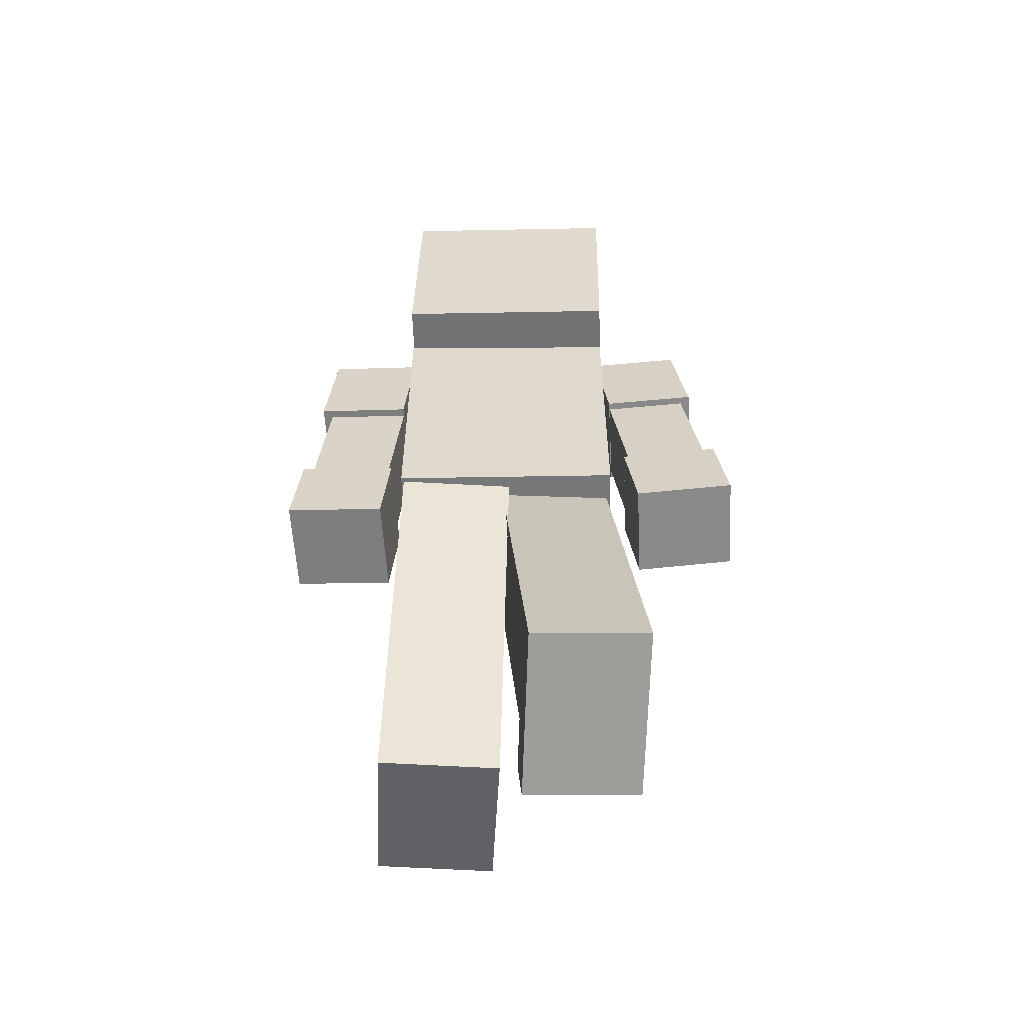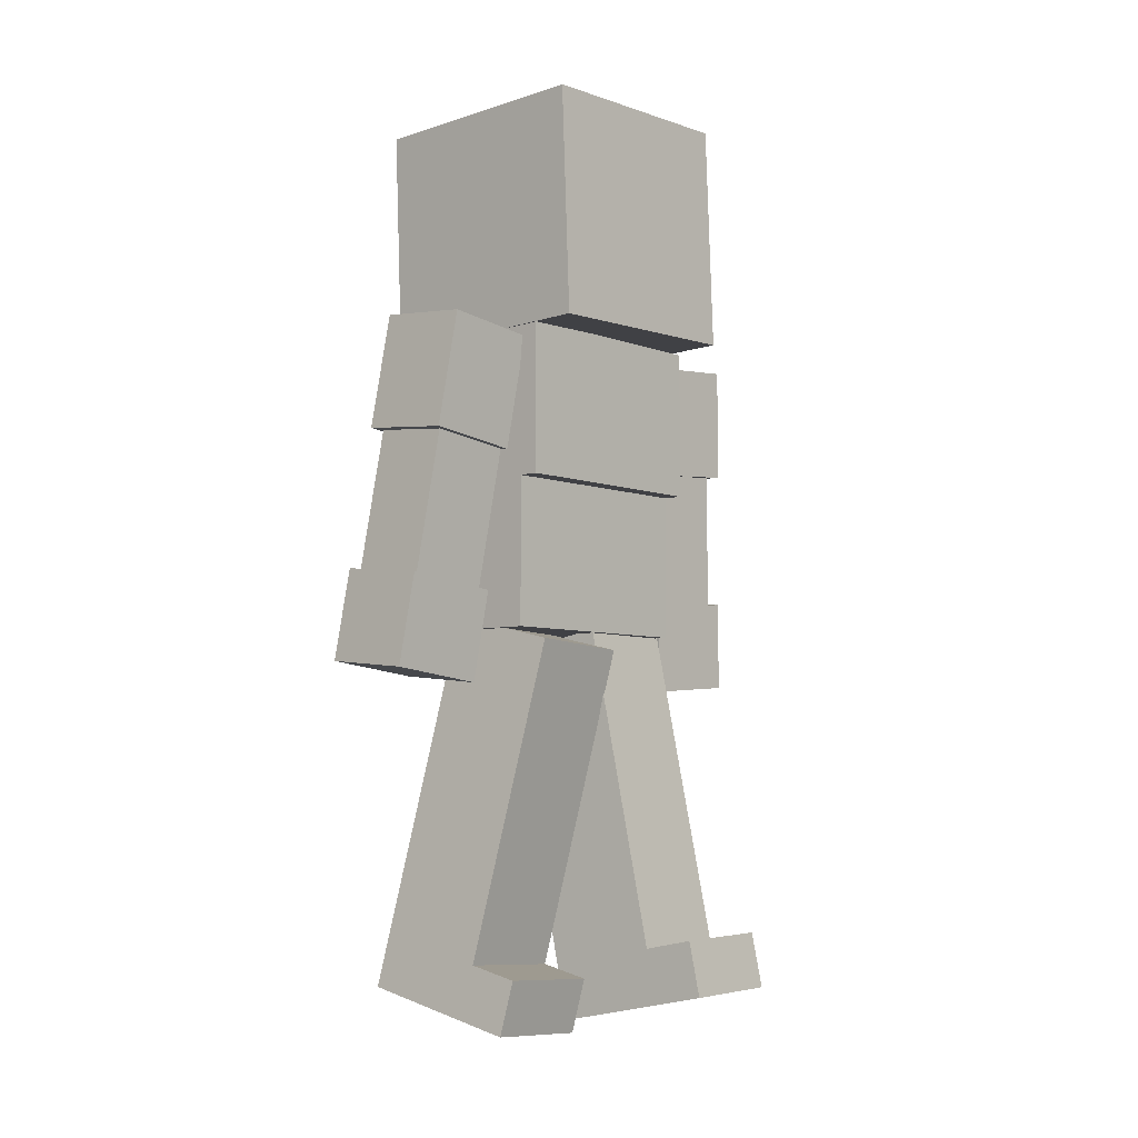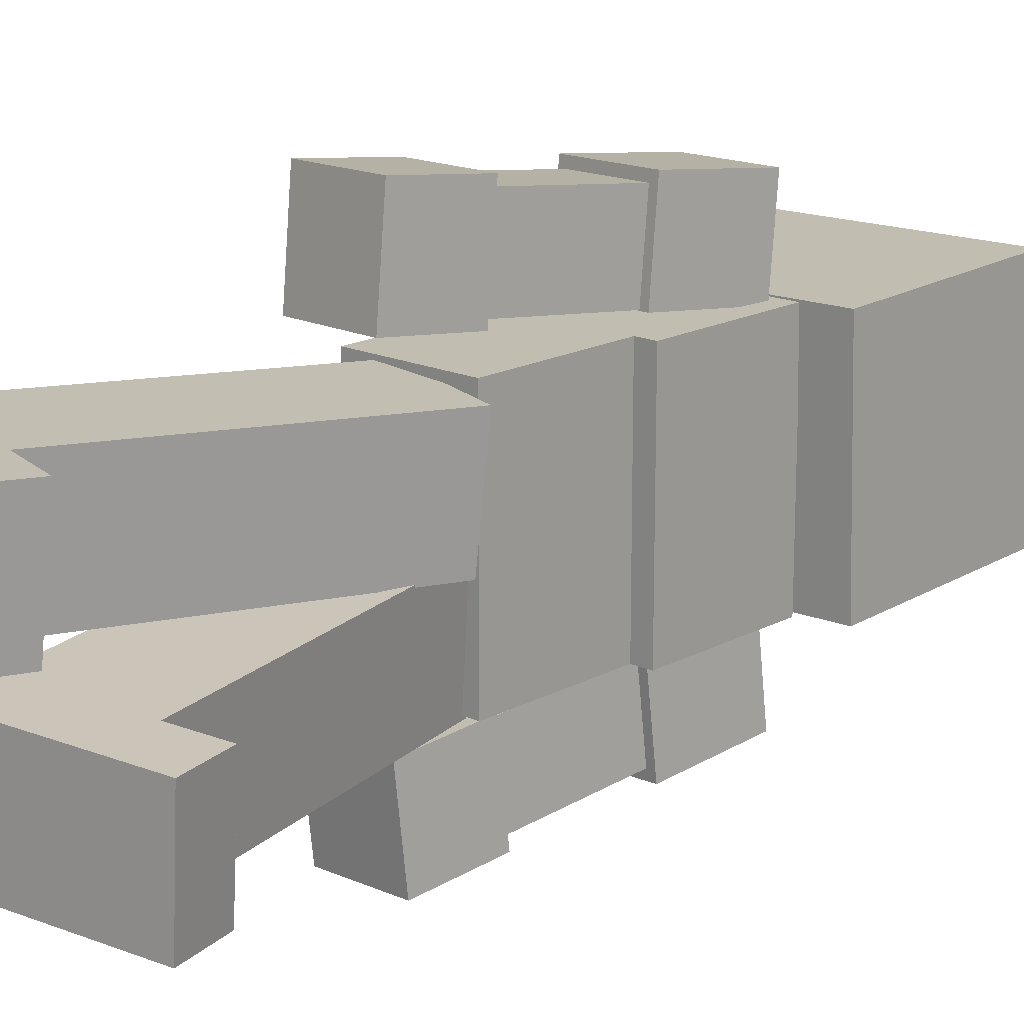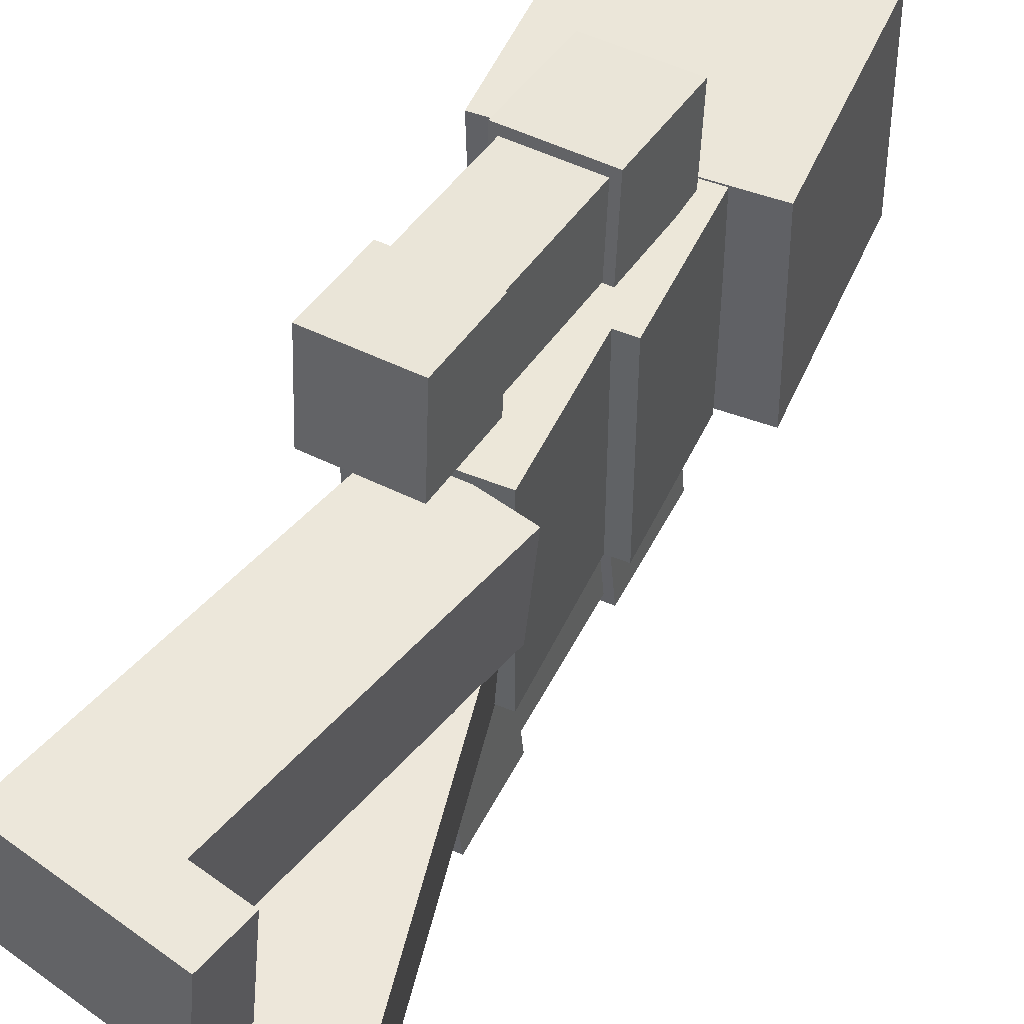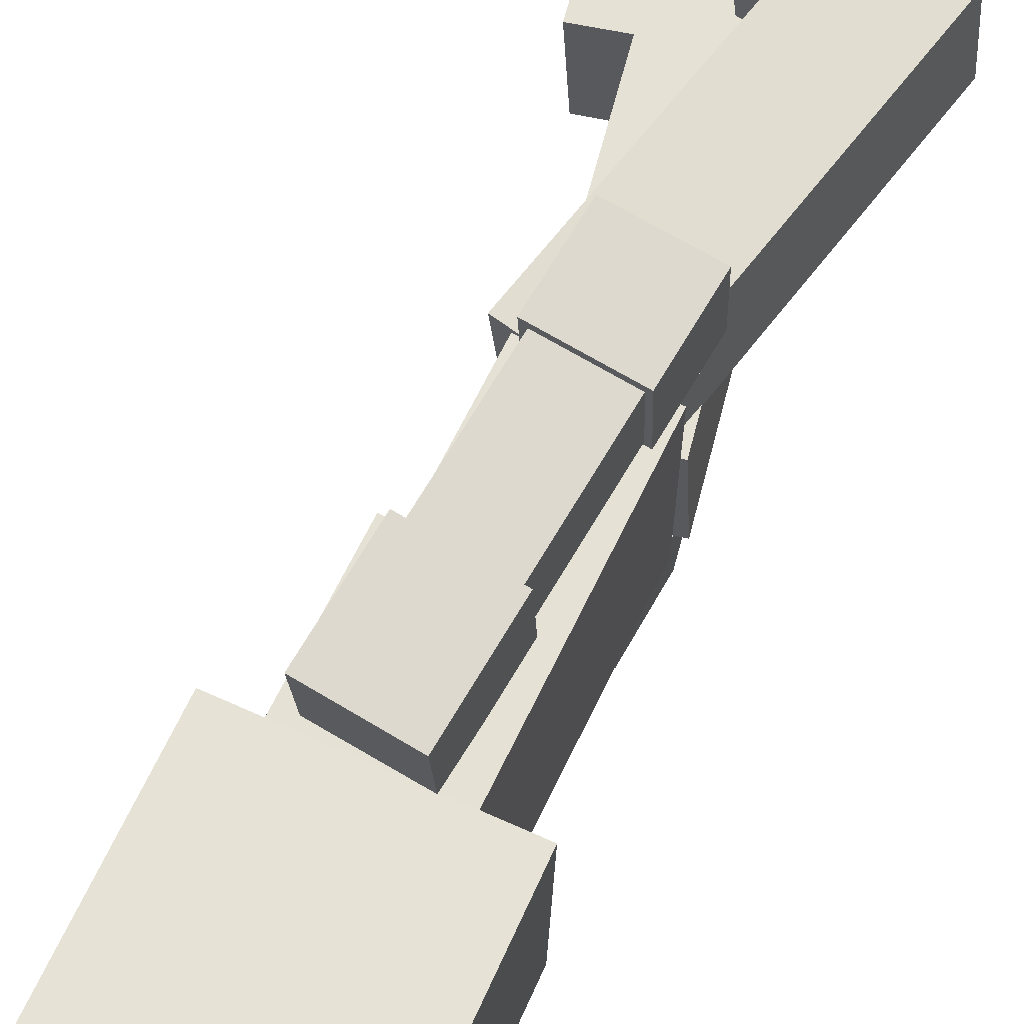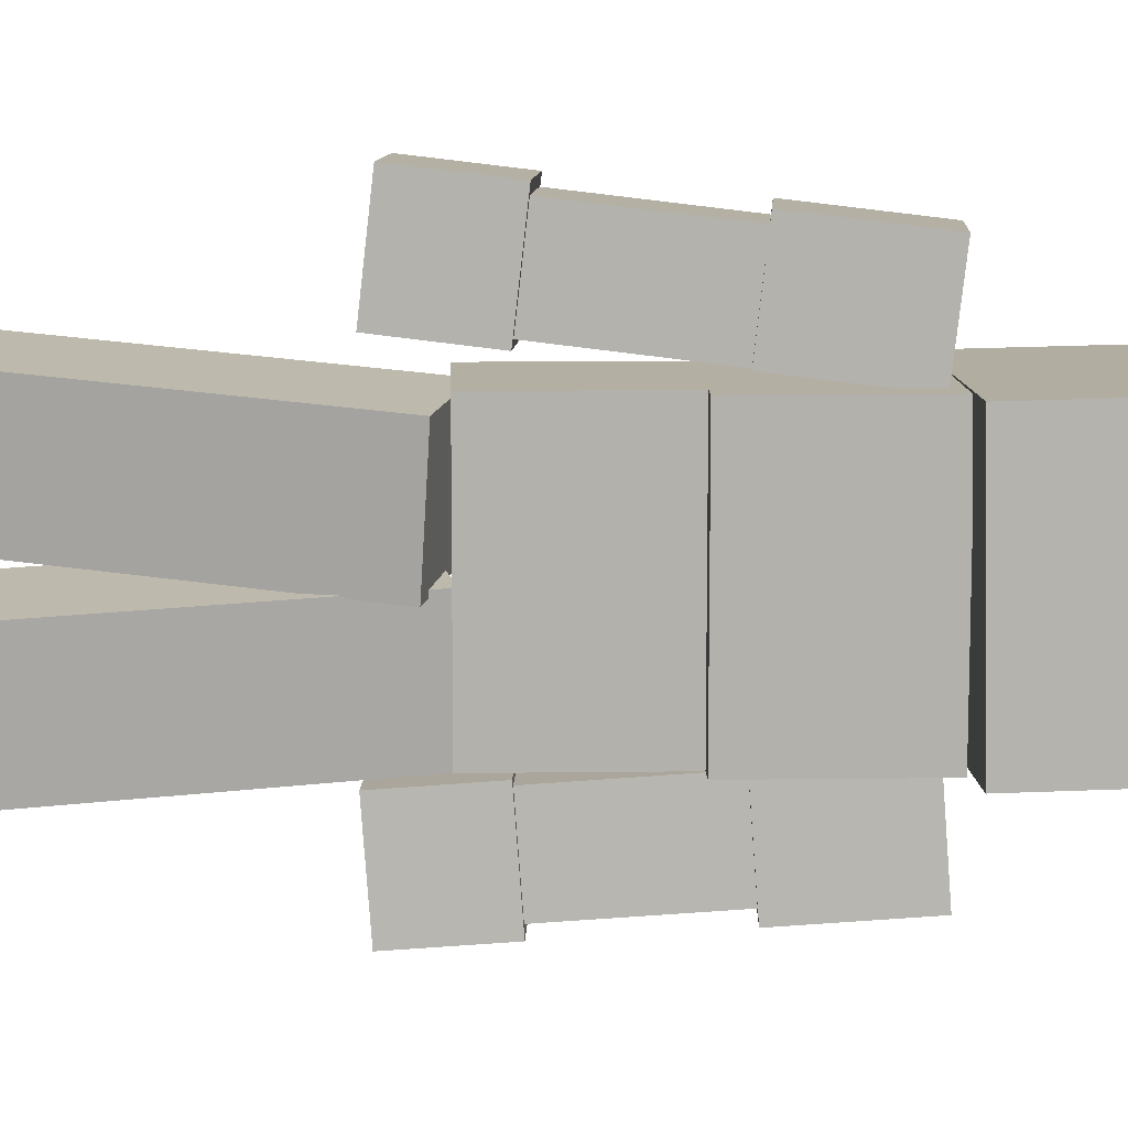
<metadata>
{"format":"obj","ext":"obj","renderer":"f3d","projection":"perspective","resolution":1024,"background":"white","views":[{"elev":-57.0,"azim":91.0,"up":"+Z"},{"elev":-5.8,"azim":-138.7,"up":"+Z"},{"elev":16.9,"azim":-137.4,"up":"+Y"},{"elev":50.0,"azim":-155.6,"up":"+Y"},{"elev":64.7,"azim":25.6,"up":"+Y"},{"elev":11.2,"azim":-91.8,"up":"+Y"}]}
</metadata>
<code>
g Enemy21_mesh
v 0.1422 0.2447 0.791
v 0.1422 -0.2553 0.791
v -0.1682 -0.2553 0.791
v -0.1682 0.2447 0.791
v -0.1245 -0.2553 0.1289
v 0.1422 -0.2553 0.1289
v 0.1422 0.2447 0.1289
v -0.1245 0.2447 0.1289
v -0.1245 -0.2553 0.4565
v -0.1682 -0.2553 0.4565
v -0.1682 -0.2553 0.791
v 0.1422 -0.2553 0.791
v 0.1422 -0.2553 0.1289
v -0.1245 -0.2553 0.1289
v 0.1422 -0.2553 0.791
v 0.1422 0.2447 0.791
v 0.1422 0.2447 0.1289
v 0.1422 -0.2553 0.1289
v 0.1422 0.2447 0.791
v -0.1245 0.2447 0.4565
v -0.1245 0.2447 0.1289
v 0.1422 0.2447 0.1289
v -0.1682 0.2447 0.4565
v -0.1682 0.2447 0.791
v -0.1245 -0.2553 0.1289
v -0.1245 0.2447 0.1289
v -0.1245 0.2447 0.4565
v -0.1245 -0.2553 0.4565
v -0.1682 -0.2553 0.791
v -0.1682 -0.2553 0.4565
v -0.1682 0.2447 0.4565
v -0.1682 0.2447 0.791
v -0.1245 0.2447 0.4565
v -0.1682 0.2447 0.4565
v -0.1682 -0.2553 0.4565
v -0.1245 -0.2553 0.4565
v -0.1562 -0.0287 0.08825
v -0.1731 0.2203 0.1028
v 0.07004 0.2334 0.1596
v 0.08687 -0.01558 0.145
v -0.08017 0.02574 -0.7522
v 0.2738 0.04483 -0.6696
v 0.257 0.2938 -0.655
v -0.097 0.2747 -0.7376
v -0.097 0.2747 -0.7376
v -0.1241 0.266 -0.6195
v -0.1073 0.01698 -0.6341
v -0.08017 0.02574 -0.7522
v 0.2738 0.04483 -0.6696
v -0.08017 0.02574 -0.7522
v -0.1073 0.01698 -0.6341
v 0.003593 0.02296 -0.6082
v 0.08687 -0.01558 0.145
v -0.1562 -0.0287 0.08825
v 0.003593 0.02296 -0.6082
v -0.1073 0.01698 -0.6341
v -0.1241 0.266 -0.6195
v -0.01325 0.272 -0.5936
v -0.01325 0.272 -0.5936
v -0.1241 0.266 -0.6195
v -0.097 0.2747 -0.7376
v 0.257 0.2938 -0.655
v -0.1731 0.2203 0.1028
v 0.07004 0.2334 0.1596
v 0.2738 0.04483 -0.6696
v 0.08687 -0.01558 0.145
v 0.07004 0.2334 0.1596
v 0.257 0.2938 -0.655
v -0.01325 0.272 -0.5936
v -0.1731 0.2203 0.1028
v -0.1562 -0.0287 0.08825
v 0.003593 0.02296 -0.6082
v -0.08823 -0.263 0.1406
v -0.1056 -0.01363 0.1376
v 0.139 0.002795 0.08862
v 0.1564 -0.2466 0.09161
v -0.3629 -0.2917 -0.6587
v -0.006742 -0.2678 -0.73
v -0.02408 -0.01841 -0.733
v -0.3802 -0.04232 -0.6617
v -0.3802 -0.04232 -0.6617
v -0.3566 -0.03924 -0.5426
v -0.3392 -0.2886 -0.5396
v -0.3629 -0.2917 -0.6587
v -0.006742 -0.2678 -0.73
v -0.3629 -0.2917 -0.6587
v -0.3392 -0.2886 -0.5396
v -0.2277 -0.2811 -0.5619
v 0.1564 -0.2466 0.09161
v -0.08823 -0.263 0.1406
v -0.2277 -0.2811 -0.5619
v -0.3392 -0.2886 -0.5396
v -0.3566 -0.03924 -0.5426
v -0.245 -0.03175 -0.5649
v -0.245 -0.03175 -0.5649
v -0.3566 -0.03924 -0.5426
v -0.3802 -0.04232 -0.6617
v -0.02408 -0.01841 -0.733
v -0.1056 -0.01363 0.1376
v 0.139 0.002795 0.08862
v -0.006742 -0.2678 -0.73
v 0.1564 -0.2466 0.09161
v 0.139 0.002795 0.08862
v -0.02408 -0.01841 -0.733
v -0.245 -0.03175 -0.5649
v -0.1056 -0.01363 0.1376
v -0.08823 -0.263 0.1406
v -0.2277 -0.2811 -0.5619
v 0.1031 -0.4955 0.04096
v 0.06518 -0.4406 0.7625
v 0.07503 -0.2543 0.7488
v 0.113 -0.3092 0.02729
v -0.07139 -0.487 0.03114
v -0.06155 -0.3007 0.01747
v -0.09949 -0.2458 0.739
v -0.1093 -0.4321 0.7527
v 0.113 -0.3092 0.02729
v 0.07503 -0.2543 0.7488
v -0.09949 -0.2458 0.739
v -0.06155 -0.3007 0.01747
v 0.06518 -0.4406 0.7625
v 0.1031 -0.4955 0.04096
v -0.07139 -0.487 0.03114
v -0.1093 -0.4321 0.7527
v -0.07512 -0.2903 0.005725
v -0.08655 -0.5066 0.02159
v 0.1173 -0.5165 0.03307
v 0.1287 -0.3002 0.0172
v -0.08565 -0.275 0.206
v 0.1182 -0.285 0.2175
v 0.1068 -0.5013 0.2334
v -0.09709 -0.4914 0.2219
v -0.07512 -0.2903 0.005725
v -0.08565 -0.275 0.206
v -0.09709 -0.4914 0.2219
v -0.08655 -0.5066 0.02159
v -0.08655 -0.5066 0.02159
v -0.09709 -0.4914 0.2219
v 0.1068 -0.5013 0.2334
v 0.1173 -0.5165 0.03307
v 0.1173 -0.5165 0.03307
v 0.1068 -0.5013 0.2334
v 0.1182 -0.285 0.2175
v 0.1287 -0.3002 0.0172
v 0.1287 -0.3002 0.0172
v 0.1182 -0.285 0.2175
v -0.08565 -0.275 0.206
v -0.07512 -0.2903 0.005725
v -0.1068 -0.2614 0.5138
v -0.1178 -0.4697 0.5291
v 0.09386 -0.48 0.541
v 0.1049 -0.2717 0.5257
v -0.12 -0.2423 0.765
v 0.09165 -0.2526 0.7769
v 0.08065 -0.4608 0.7922
v -0.131 -0.4505 0.7803
v -0.1068 -0.2614 0.5138
v -0.12 -0.2423 0.765
v -0.131 -0.4505 0.7803
v -0.1178 -0.4697 0.5291
v -0.1178 -0.4697 0.5291
v -0.131 -0.4505 0.7803
v 0.08065 -0.4608 0.7922
v 0.09386 -0.48 0.541
v 0.09386 -0.48 0.541
v 0.08065 -0.4608 0.7922
v 0.09165 -0.2526 0.7769
v 0.1049 -0.2717 0.5257
v 0.1049 -0.2717 0.5257
v 0.09165 -0.2526 0.7769
v -0.12 -0.2423 0.765
v -0.1068 -0.2614 0.5138
v 0.06941 0.2363 0.7546
v 0.0724 0.4208 0.7759
v 0.1434 0.5023 0.05924
v 0.1404 0.3179 0.03795
v -0.1067 0.2411 0.7377
v -0.03571 0.3227 0.02105
v -0.03272 0.5071 0.04233
v -0.1037 0.4256 0.7589
v -0.1067 0.2411 0.7377
v 0.06941 0.2363 0.7546
v 0.1404 0.3179 0.03795
v -0.03571 0.3227 0.02105
v -0.03272 0.5071 0.04233
v 0.1434 0.5023 0.05924
v 0.0724 0.4208 0.7759
v -0.1037 0.4256 0.7589
v -0.1001 0.4723 0.5369
v -0.1035 0.2658 0.5131
v 0.1077 0.26 0.5333
v 0.111 0.4666 0.5572
v -0.1249 0.4439 0.7864
v 0.08632 0.4382 0.8066
v 0.08298 0.2316 0.7828
v -0.1282 0.2374 0.7625
v -0.1001 0.4723 0.5369
v -0.1249 0.4439 0.7864
v -0.1282 0.2374 0.7625
v -0.1035 0.2658 0.5131
v -0.1035 0.2658 0.5131
v -0.1282 0.2374 0.7625
v 0.08298 0.2316 0.7828
v 0.1077 0.26 0.5333
v 0.1077 0.26 0.5333
v 0.08298 0.2316 0.7828
v 0.08632 0.4382 0.8066
v 0.111 0.4666 0.5572
v 0.111 0.4666 0.5572
v 0.08632 0.4382 0.8066
v -0.1249 0.4439 0.7864
v -0.1001 0.4723 0.5369
v -0.04632 0.5288 0.03314
v -0.04985 0.3106 0.007957
v 0.1535 0.305 0.02748
v 0.1571 0.5232 0.05267
v -0.06603 0.5062 0.232
v 0.1374 0.5006 0.2516
v 0.1338 0.2824 0.2264
v -0.06956 0.2879 0.2069
v -0.04632 0.5288 0.03314
v -0.06603 0.5062 0.232
v -0.06956 0.2879 0.2069
v -0.04985 0.3106 0.007957
v -0.04985 0.3106 0.007957
v -0.06956 0.2879 0.2069
v 0.1338 0.2824 0.2264
v 0.1535 0.305 0.02748
v 0.1535 0.305 0.02748
v 0.1338 0.2824 0.2264
v 0.1374 0.5006 0.2516
v 0.1571 0.5232 0.05267
v 0.1571 0.5232 0.05267
v 0.1374 0.5006 0.2516
v -0.06603 0.5062 0.232
v -0.04632 0.5288 0.03314
v 0.2465 -0.2547 0.7872
v 0.2522 0.2435 0.7776
v -0.2679 0.2496 0.7896
v -0.2736 -0.2486 0.7992
v 0.2639 0.2531 1.28
v 0.2582 -0.2451 1.29
v -0.262 -0.2389 1.302
v -0.2563 0.2592 1.292
v 0.2582 -0.2451 1.29
v 0.2465 -0.2547 0.7872
v -0.2736 -0.2486 0.7992
v -0.262 -0.2389 1.302
v 0.2639 0.2531 1.28
v 0.2522 0.2435 0.7776
v 0.2465 -0.2547 0.7872
v 0.2582 -0.2451 1.29
v -0.2563 0.2592 1.292
v -0.2679 0.2496 0.7896
v 0.2522 0.2435 0.7776
v 0.2639 0.2531 1.28
v -0.2679 0.2496 0.7896
v -0.2563 0.2592 1.292
v -0.262 -0.2389 1.302
v -0.2736 -0.2486 0.7992
g Enemy21_mesh_0
f -258 -259 -260
f -257 -258 -260
f -254 -255 -256
f -253 -254 -256
f -250 -251 -252
f -249 -250 -252
f -248 -249 -252
f -247 -248 -252
f -244 -245 -246
f -243 -244 -246
f -240 -241 -242
f -239 -240 -242
f -241 -238 -242
f -238 -237 -242
f -234 -235 -236
f -233 -234 -236
f -230 -231 -232
f -229 -230 -232
f -226 -227 -228
f -225 -226 -228
f -222 -223 -224
f -221 -222 -224
f -218 -219 -220
f -217 -218 -220
f -214 -215 -216
f -213 -214 -216
f -210 -211 -212
f -209 -210 -212
f -212 -208 -209
f -208 -207 -209
f -204 -205 -206
f -203 -204 -206
f -200 -201 -202
f -199 -200 -202
f -202 -198 -199
f -198 -197 -199
f -194 -195 -196
f -193 -194 -196
f -190 -191 -192
f -189 -190 -192
f -186 -187 -188
f -185 -186 -188
f -182 -183 -184
f -181 -182 -184
f -178 -179 -180
f -177 -178 -180
f -174 -175 -176
f -173 -174 -176
f -176 -172 -173
f -172 -171 -173
f -168 -169 -170
f -167 -168 -170
f -164 -165 -166
f -163 -164 -166
f -166 -162 -163
f -162 -161 -163
f -158 -159 -160
f -157 -158 -160
f -154 -155 -156
f -153 -154 -156
f -150 -151 -152
f -149 -150 -152
f -146 -147 -148
f -145 -146 -148
f -142 -143 -144
f -141 -142 -144
f -138 -139 -140
f -137 -138 -140
f -134 -135 -136
f -133 -134 -136
f -130 -131 -132
f -129 -130 -132
f -126 -127 -128
f -125 -126 -128
f -122 -123 -124
f -121 -122 -124
f -118 -119 -120
f -117 -118 -120
f -114 -115 -116
f -113 -114 -116
f -110 -111 -112
f -109 -110 -112
f -106 -107 -108
f -105 -106 -108
f -102 -103 -104
f -101 -102 -104
f -98 -99 -100
f -97 -98 -100
f -94 -95 -96
f -93 -94 -96
f -90 -91 -92
f -89 -90 -92
f -86 -87 -88
f -85 -86 -88
f -82 -83 -84
f -81 -82 -84
f -78 -79 -80
f -77 -78 -80
f -74 -75 -76
f -73 -74 -76
f -70 -71 -72
f -69 -70 -72
f -66 -67 -68
f -65 -66 -68
f -62 -63 -64
f -61 -62 -64
f -58 -59 -60
f -57 -58 -60
f -54 -55 -56
f -53 -54 -56
f -50 -51 -52
f -49 -50 -52
f -46 -47 -48
f -45 -46 -48
f -42 -43 -44
f -41 -42 -44
f -38 -39 -40
f -37 -38 -40
f -34 -35 -36
f -33 -34 -36
f -30 -31 -32
f -29 -30 -32
f -26 -27 -28
f -25 -26 -28
f -22 -23 -24
f -21 -22 -24
f -18 -19 -20
f -17 -18 -20
f -14 -15 -16
f -13 -14 -16
f -10 -11 -12
f -9 -10 -12
f -6 -7 -8
f -5 -6 -8
f -2 -3 -4
f -1 -2 -4

</code>
